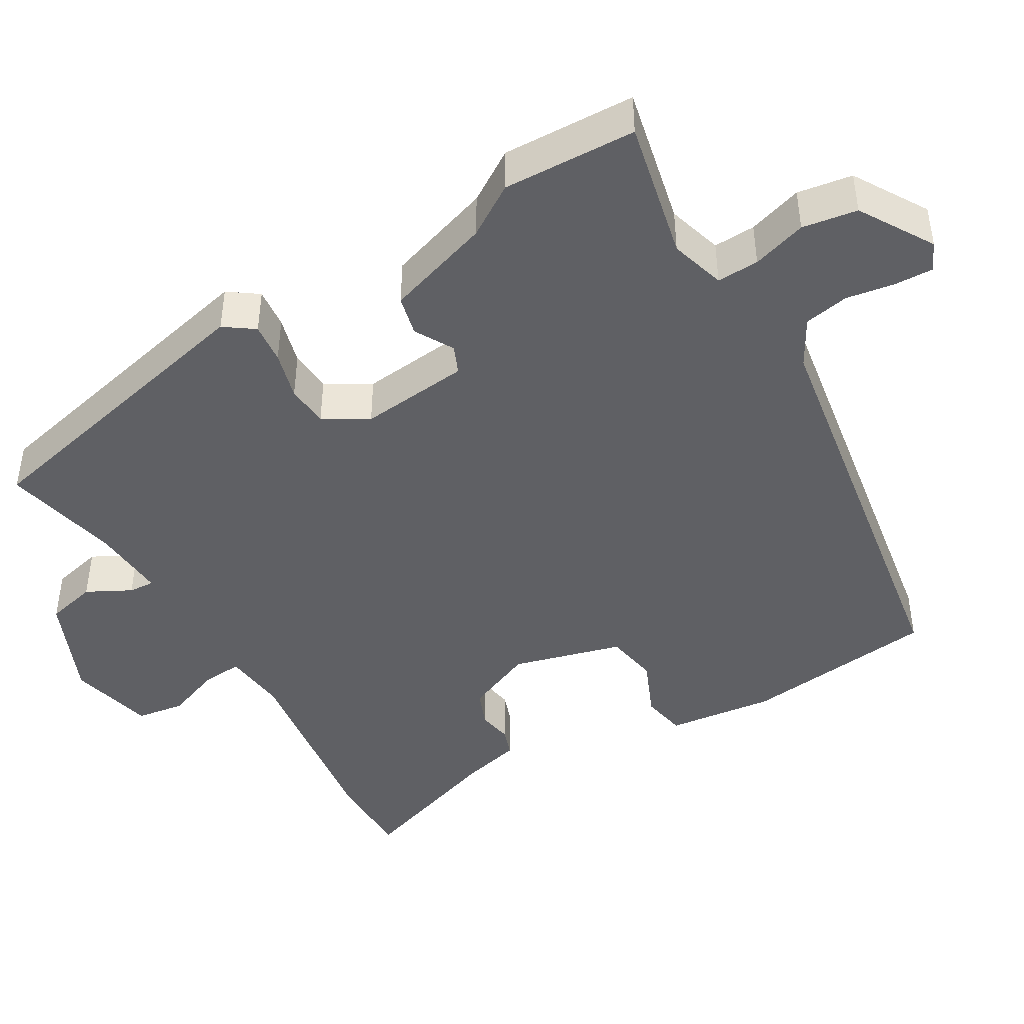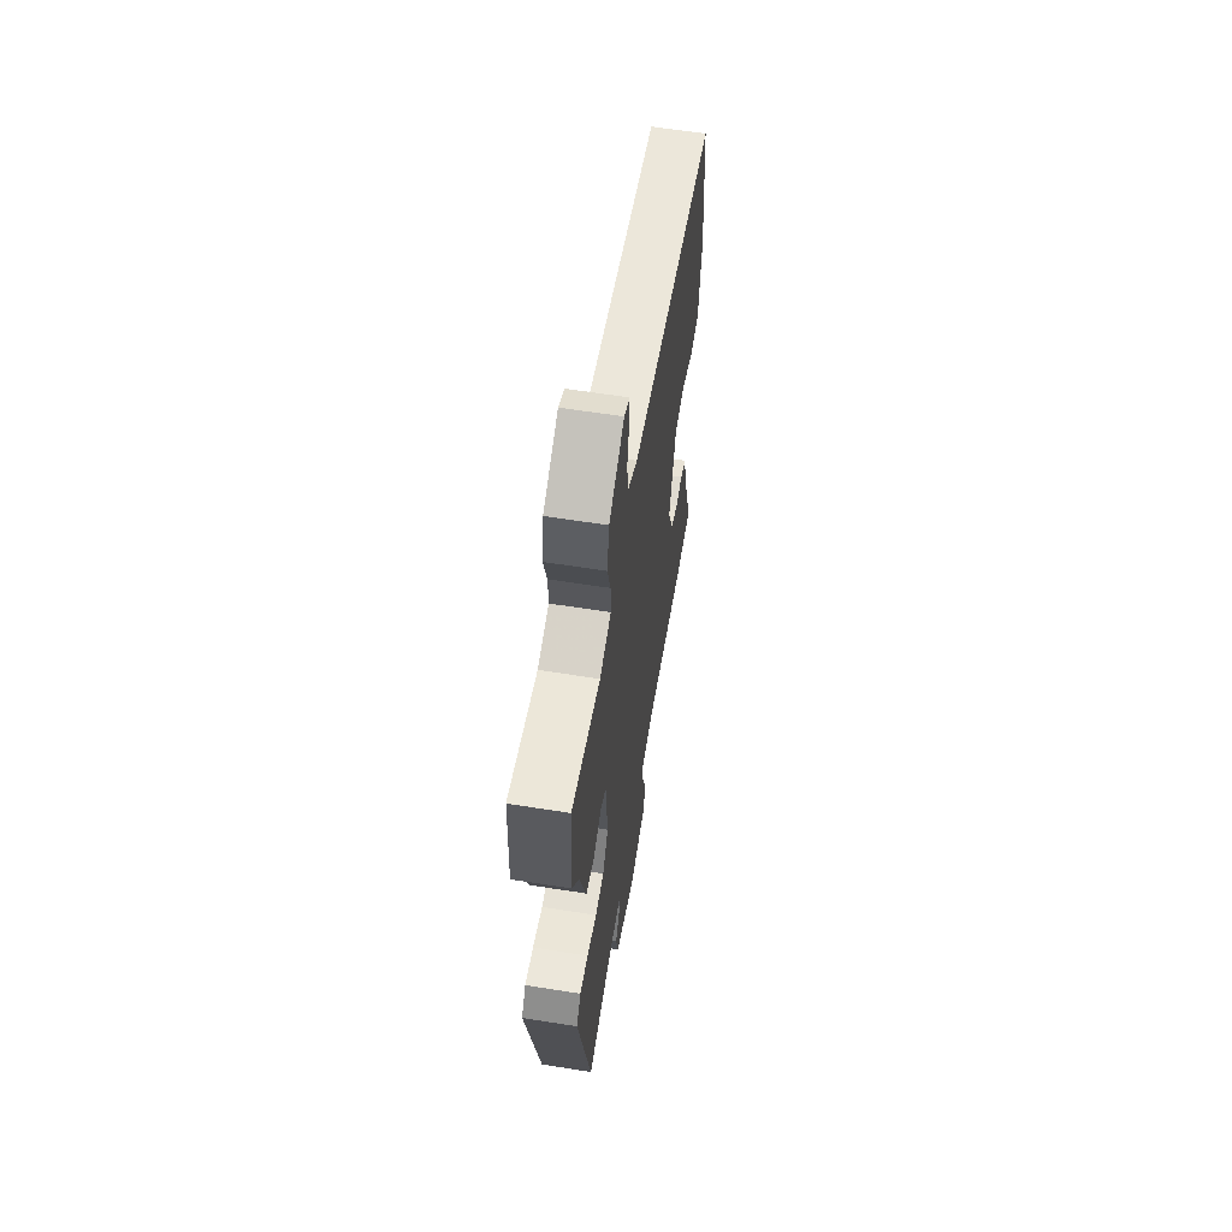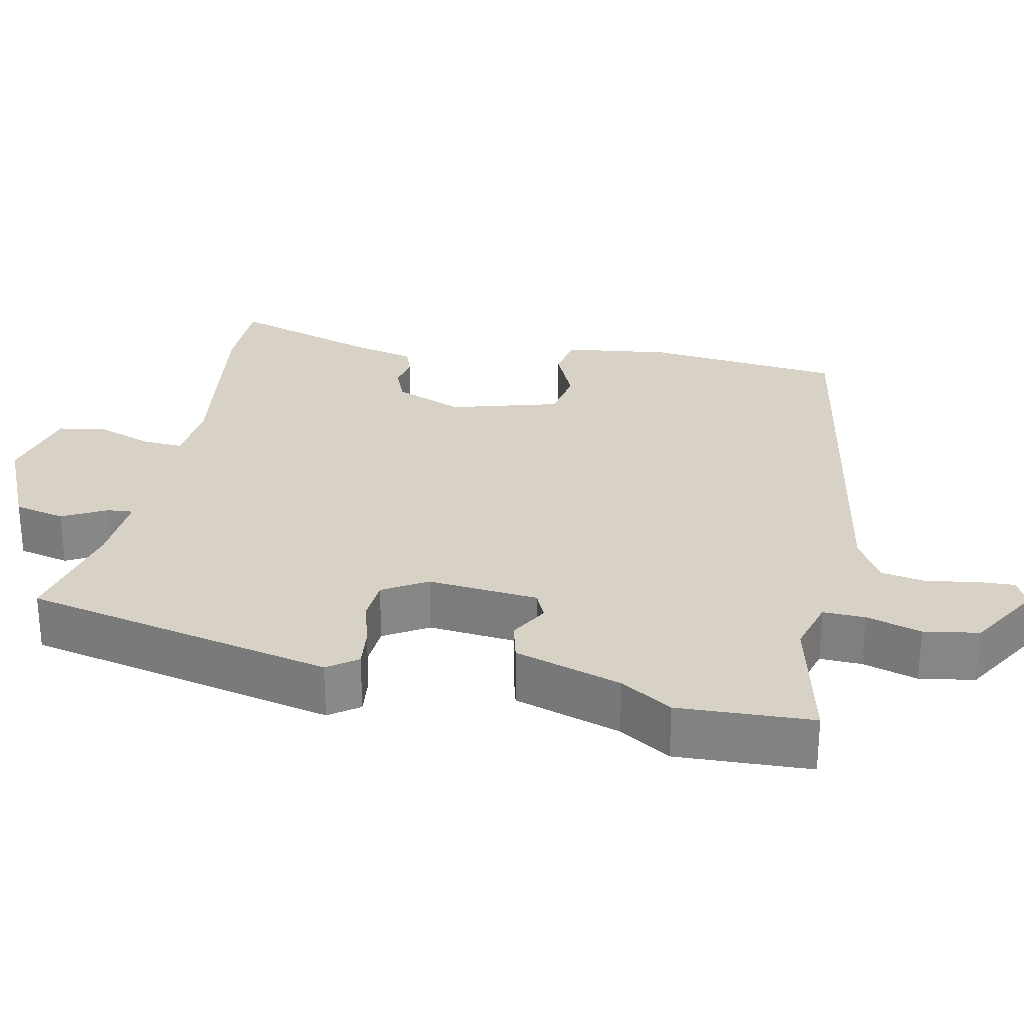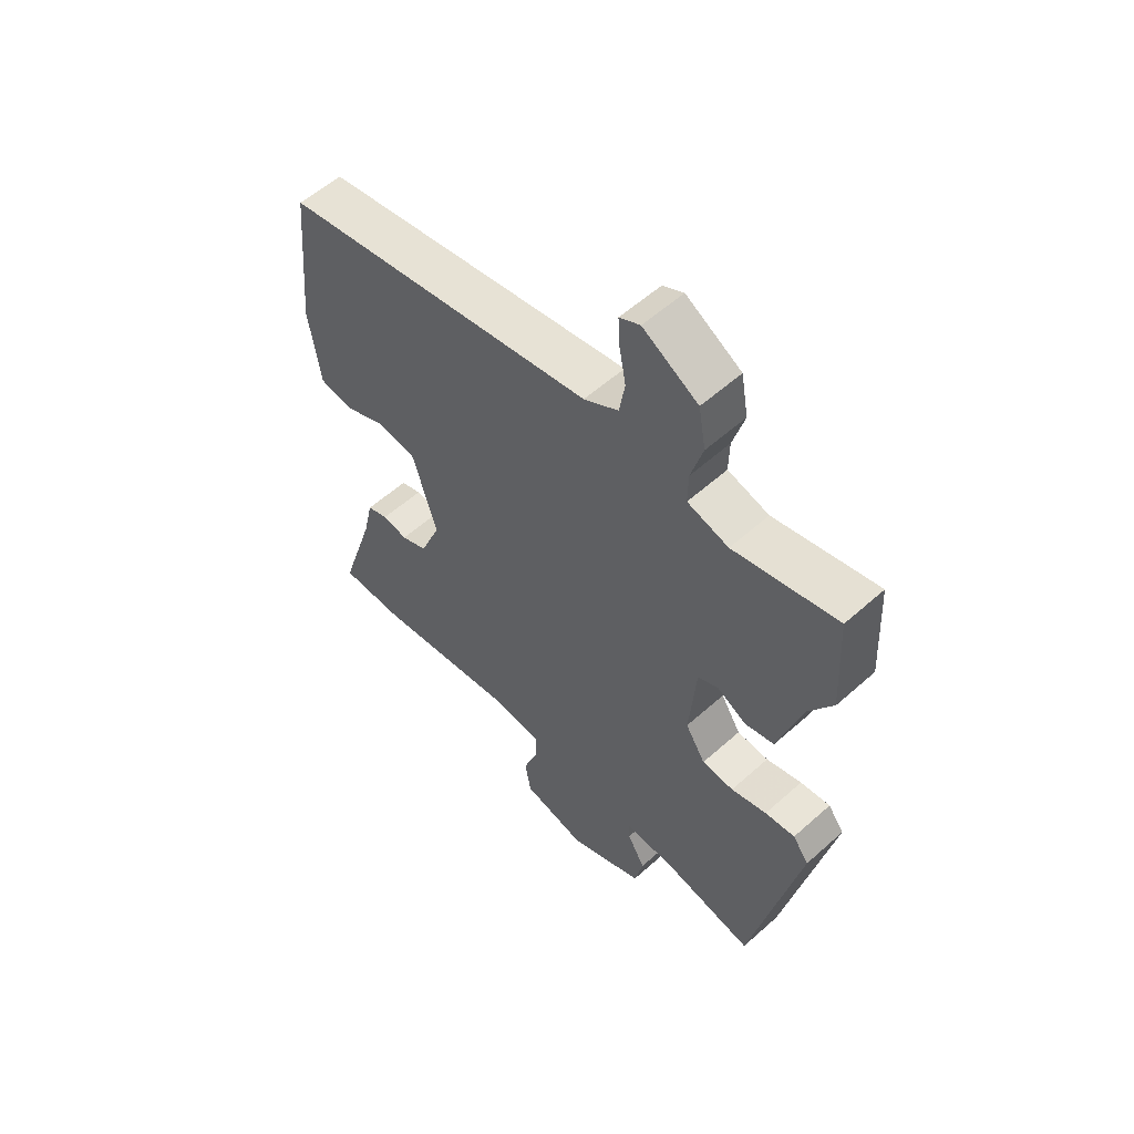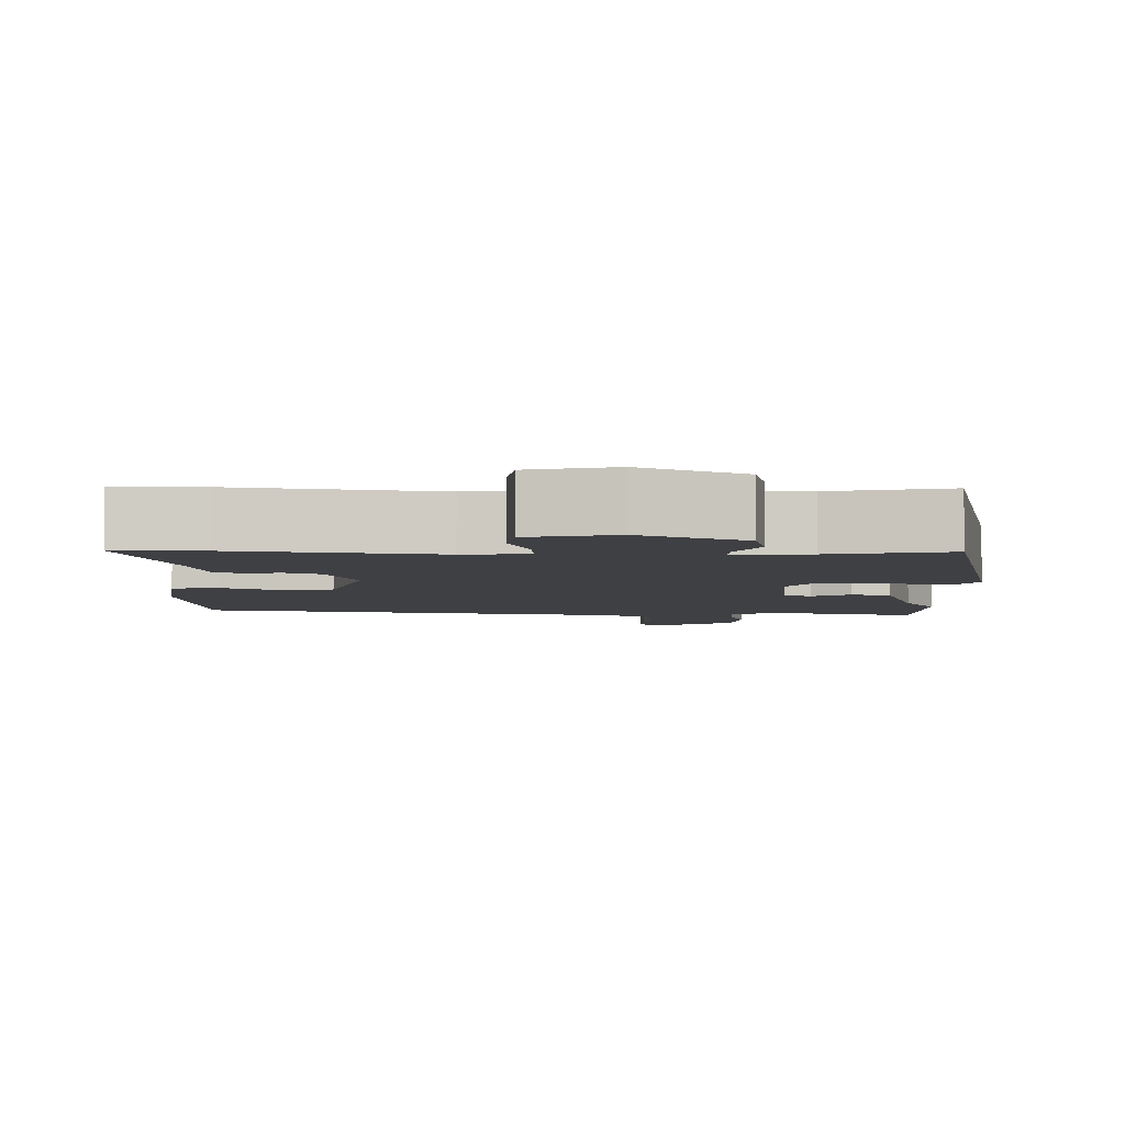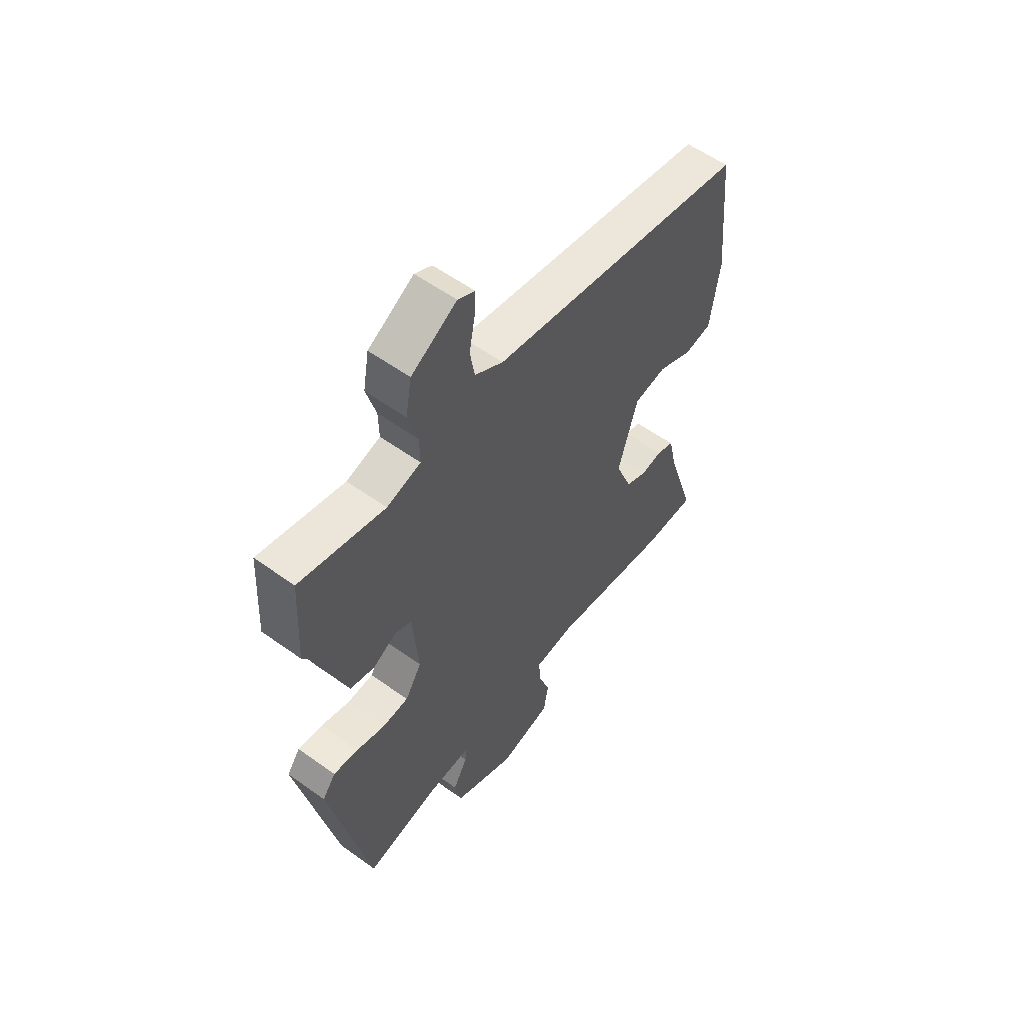
<metadata>
{"format":"obj","ext":"obj","renderer":"f3d","projection":"perspective","resolution":1024,"background":"white","views":[{"elev":-44.3,"azim":-58.3,"up":"+Y"},{"elev":60.9,"azim":-80.8,"up":"+Z"},{"elev":27.5,"azim":-77.5,"up":"+Y"},{"elev":56.9,"azim":-132.9,"up":"+Z"},{"elev":-5.0,"azim":179.7,"up":"+Y"},{"elev":57.0,"azim":-53.2,"up":"+Z"}]}
</metadata>
<code>
v -0.508 0.07 0.358
v -0.498 0.07 0.536
v -0.312 0.07 0.491
v -0.238 0.07 0.511
v -0.239 0.07 0.567
v -0.26 0.07 0.64
v -0.247 0.07 0.713
v -0.148 0.07 0.77
v -0.111 0.07 0.751
v -0.114 0.07 0.7
v -0.126 0.07 0.636
v -0.116 0.07 0.576
v -0.054 0.07 0.539
v 0.512 0.07 0.435
v 0.537 0.07 0.174
v 0.517 0.07 0.032
v 0.457 0.07 0.022
v 0.38 0.07 0.057
v 0.309 0.07 0.046
v 0.266 0.07 -0.099
v 0.303 0.07 -0.191
v 0.35 0.07 -0.211
v 0.396 0.07 -0.204
v 0.434 0.07 -0.218
v 0.452 0.07 -0.298
v 0.516 0.07 -0.5
v 0.4 0.07 -0.498
v 0.134 0.07 -0.455
v 0.048 0.07 -0.462
v 0.051 0.07 -0.516
v 0.077 0.07 -0.59
v 0.066 0.07 -0.654
v -0.049 0.07 -0.679
v -0.185 0.07 -0.616
v -0.2 0.07 -0.548
v -0.168 0.07 -0.49
v -0.165 0.07 -0.456
v -0.265 0.07 -0.46
v -0.423 0.07 -0.491
v -0.509 0.07 -0.077
v -0.48 0.07 -0.038
v -0.426 0.07 -0.045
v -0.362 0.07 -0.064
v -0.305 0.07 -0.061
v -0.269 0.07 -0.003
v -0.281 0.07 0.144
v -0.318 0.07 0.161
v -0.37 0.07 0.133
v -0.423 0.07 0.147
v -0.466 0.07 0.289
v -0.508 0 0.358
v -0.498 0 0.536
v -0.312 0 0.491
v -0.238 0 0.511
v -0.239 0 0.567
v -0.26 0 0.64
v -0.247 0 0.713
v -0.148 0 0.77
v -0.111 0 0.751
v -0.114 0 0.7
v -0.126 0 0.636
v -0.116 0 0.576
v -0.054 0 0.539
v 0.512 0 0.435
v 0.537 0 0.174
v 0.517 0 0.032
v 0.457 0 0.022
v 0.38 0 0.057
v 0.309 0 0.046
v 0.266 0 -0.099
v 0.303 0 -0.191
v 0.35 0 -0.211
v 0.396 0 -0.204
v 0.434 0 -0.218
v 0.452 0 -0.298
v 0.516 0 -0.5
v 0.4 0 -0.498
v 0.134 0 -0.455
v 0.048 0 -0.462
v 0.051 0 -0.516
v 0.077 0 -0.59
v 0.066 0 -0.654
v -0.049 0 -0.679
v -0.185 0 -0.616
v -0.2 0 -0.548
v -0.168 0 -0.49
v -0.165 0 -0.456
v -0.265 0 -0.46
v -0.423 0 -0.491
v -0.509 0 -0.077
v -0.48 0 -0.038
v -0.426 0 -0.045
v -0.362 0 -0.064
v -0.305 0 -0.061
v -0.269 0 -0.003
v -0.281 0 0.144
v -0.318 0 0.161
v -0.37 0 0.133
v -0.423 0 0.147
v -0.466 0 0.289
f 47 48 49 50
f 1 2 3
f 50 1 3
f 47 50 3
f 46 47 3
f 41 42 43
f 40 41 43
f 39 40 43
f 38 39 43
f 37 38 43 44
f 34 35 36
f 33 34 36
f 32 33 36
f 31 32 36
f 30 31 36
f 29 30 36 37
f 37 44 45
f 29 37 45
f 28 29 45
f 28 45 46
f 27 28 46
f 26 27 46
f 25 26 46
f 16 17 18
f 15 16 18
f 14 15 18
f 13 14 18
f 12 13 18 19
f 9 10 11
f 8 9 11
f 7 8 11
f 6 7 11
f 5 6 11
f 4 5 11 12
f 46 3 4
f 12 19 20
f 4 12 20
f 46 4 20
f 22 23 24 25
f 21 22 25
f 46 20 21
f 21 25 46
f 100 99 98 97
f 53 52 51
f 53 51 100
f 53 100 97
f 53 97 96
f 93 92 91
f 93 91 90
f 93 90 89
f 93 89 88
f 94 93 88 87
f 86 85 84
f 86 84 83
f 86 83 82
f 86 82 81
f 86 81 80
f 87 86 80 79
f 95 94 87
f 95 87 79
f 95 79 78
f 96 95 78
f 96 78 77
f 96 77 76
f 96 76 75
f 68 67 66
f 68 66 65
f 68 65 64
f 68 64 63
f 69 68 63 62
f 61 60 59
f 61 59 58
f 61 58 57
f 61 57 56
f 61 56 55
f 62 61 55 54
f 54 53 96
f 70 69 62
f 70 62 54
f 70 54 96
f 75 74 73 72
f 75 72 71
f 71 70 96
f 96 75 71
f 1 51 52 2
f 2 52 53 3
f 3 53 54 4
f 4 54 55 5
f 5 55 56 6
f 6 56 57 7
f 7 57 58 8
f 8 58 59 9
f 9 59 60 10
f 10 60 61 11
f 11 61 62 12
f 12 62 63 13
f 13 63 64 14
f 14 64 65 15
f 15 65 66 16
f 16 66 67 17
f 17 67 68 18
f 18 68 69 19
f 19 69 70 20
f 20 70 71 21
f 21 71 72 22
f 22 72 73 23
f 23 73 74 24
f 24 74 75 25
f 25 75 76 26
f 26 76 77 27
f 27 77 78 28
f 28 78 79 29
f 29 79 80 30
f 30 80 81 31
f 31 81 82 32
f 32 82 83 33
f 33 83 84 34
f 34 84 85 35
f 35 85 86 36
f 36 86 87 37
f 37 87 88 38
f 38 88 89 39
f 39 89 90 40
f 40 90 91 41
f 41 91 92 42
f 42 92 93 43
f 43 93 94 44
f 44 94 95 45
f 45 95 96 46
f 46 96 97 47
f 47 97 98 48
f 48 98 99 49
f 49 99 100 50
f 50 100 51 1

</code>
